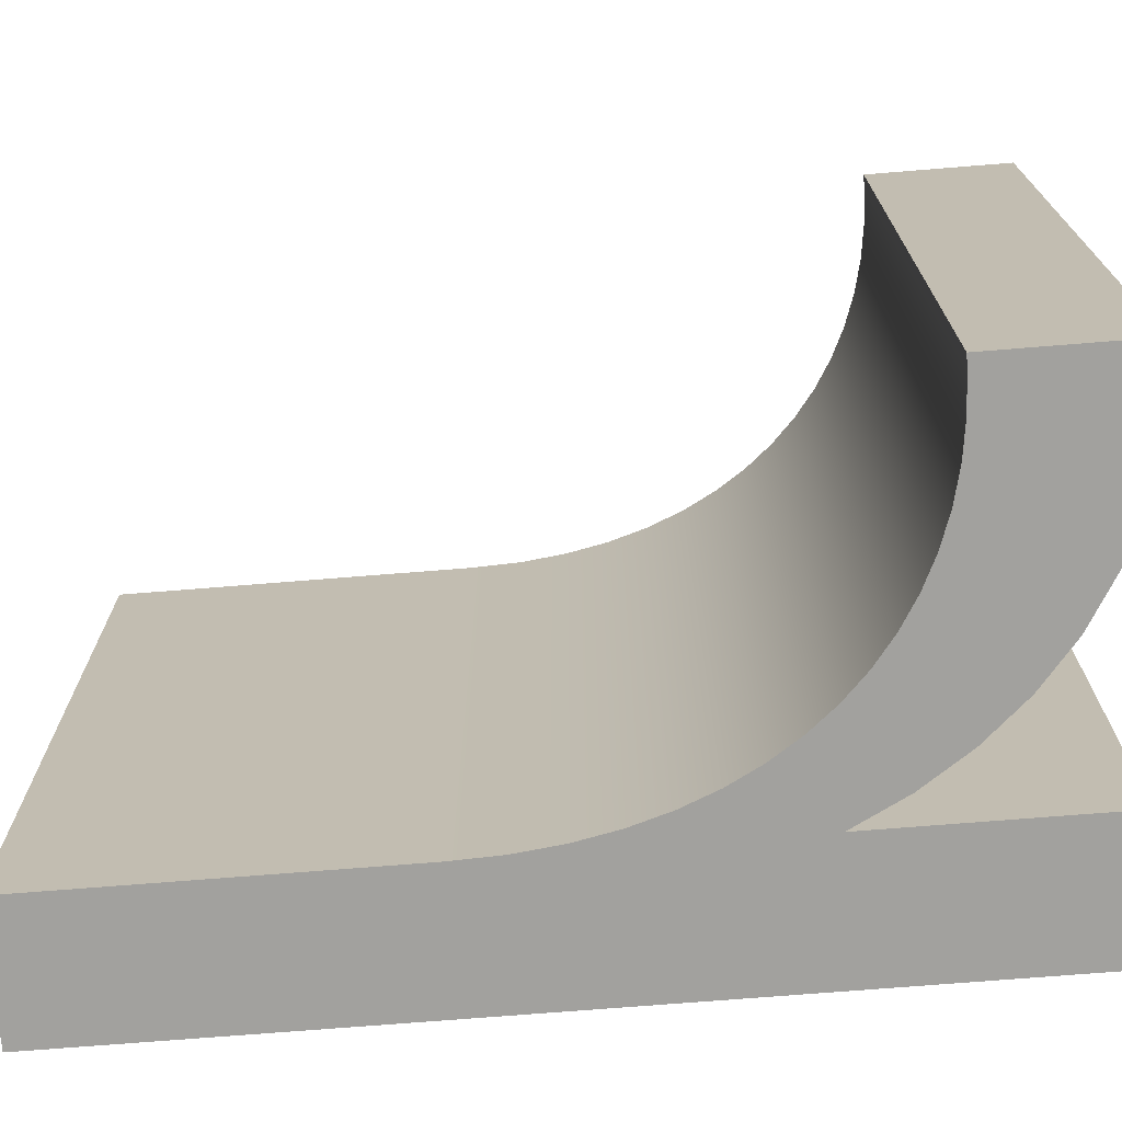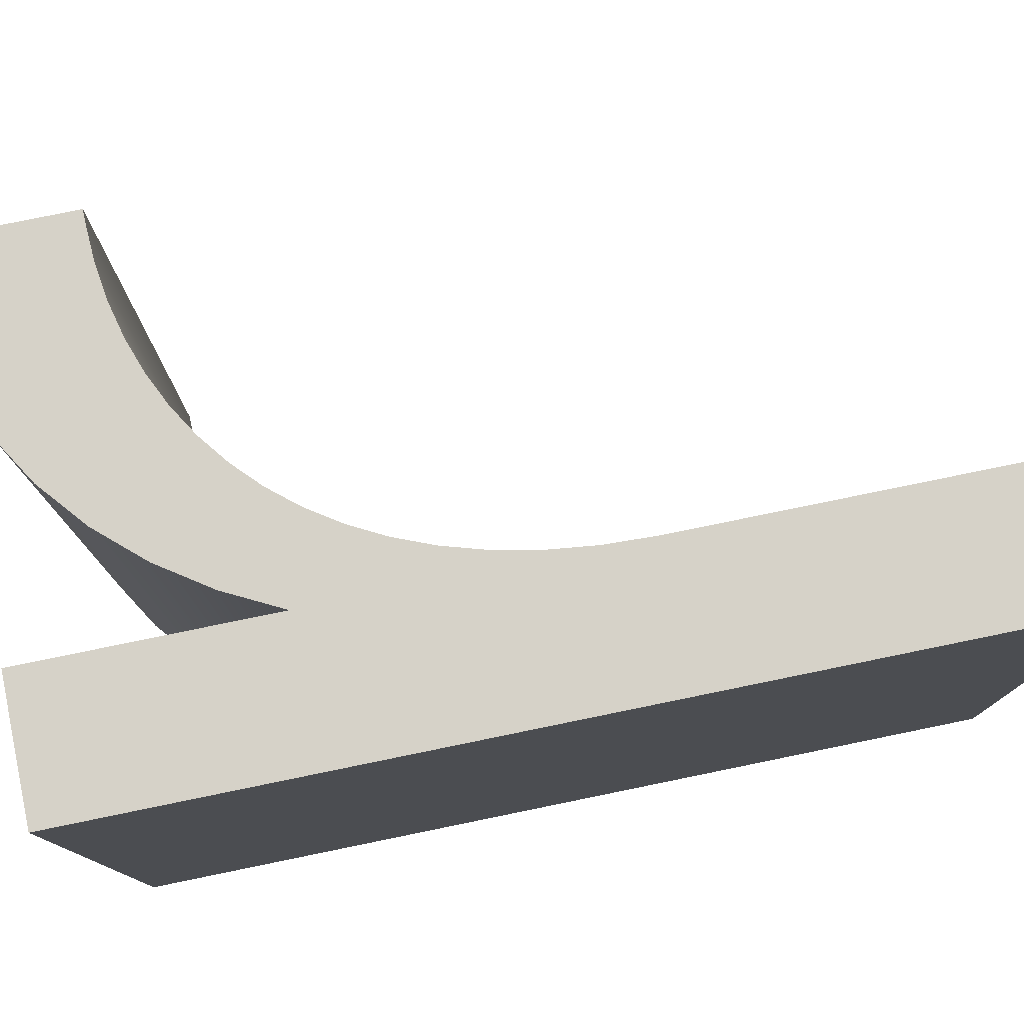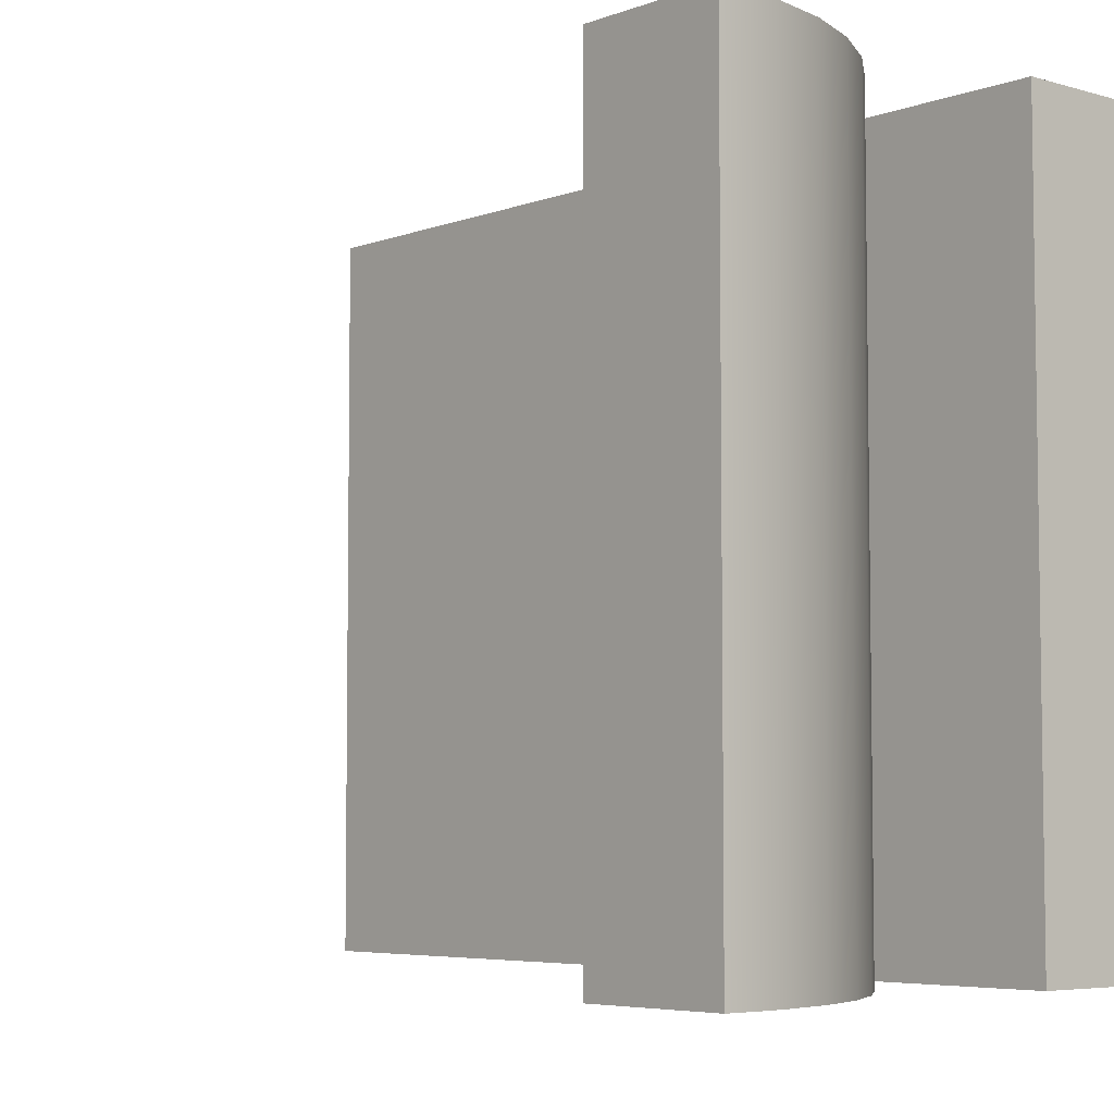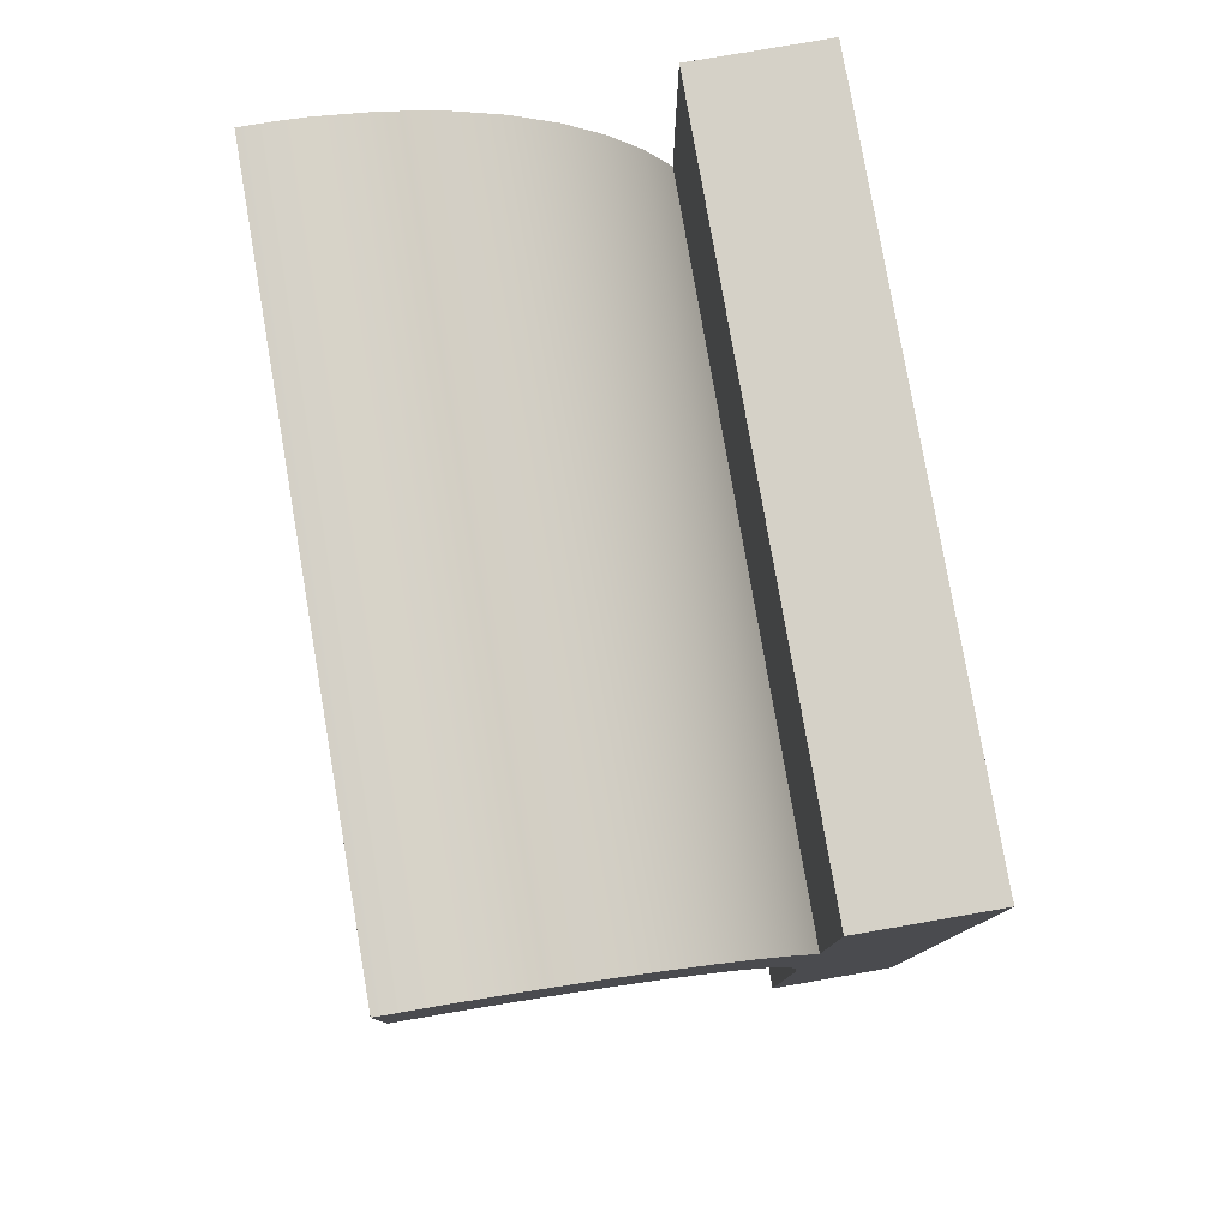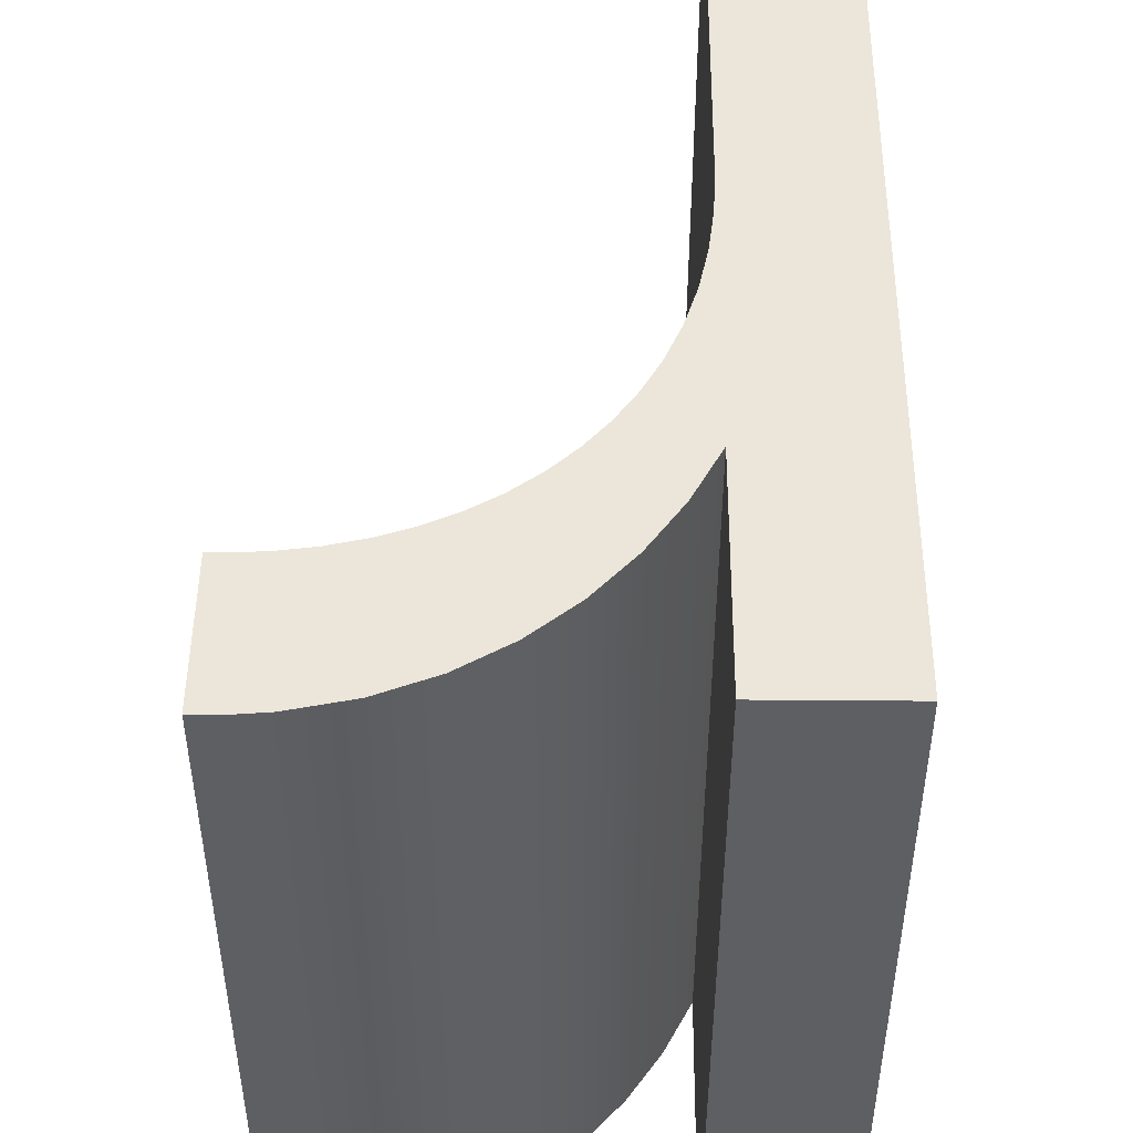
<metadata>
{"format":"obj","ext":"obj","renderer":"f3d","projection":"perspective","resolution":1024,"background":"white","views":[{"elev":-72.1,"azim":94.6,"up":"+Z"},{"elev":78.3,"azim":-101.6,"up":"+Z"},{"elev":-5.4,"azim":138.6,"up":"+Z"},{"elev":79.1,"azim":170.2,"up":"+Y"},{"elev":48.2,"azim":-179.5,"up":"+Z"}]}
</metadata>
<code>
v 1.124 1.391 0
v 1.124 1.391 15
v 1.124 1.391 30
v 1.124 1.393 0
v 1.124 1.393 30
v 1.124 1.398 0
v 1.124 1.398 30
v 1.124 1.418 0
v 1.124 1.418 30
v 1.124 1.498 0
v 1.124 1.498 30
v 1.124 1.809 0
v 1.124 1.809 30
v 1.124 2.991 0
v 1.124 2.991 30
v 1.124 7.208 0
v 1.124 7.208 30
v 1.124 20 0
v 1.124 20 30
v 1.124 32.8 0
v 1.124 32.8 30
v 1.124 37.02 0
v 1.124 37.02 30
v 1.124 38.2 0
v 1.124 38.2 30
v 1.124 38.51 0
v 1.124 38.51 30
v 1.124 38.59 0
v 1.124 38.59 30
v 1.124 38.61 0
v 1.124 38.61 30
v 1.124 38.62 0
v 1.124 38.62 30
v 1.124 38.62 0
v 1.124 38.62 15
v 1.124 38.62 30
v 1.124 1.391 0
v 1.124 1.391 30
v 1.124 38.62 0
v 1.124 38.62 30
v 1.125 1.391 0
v 1.125 1.391 30
v 1.125 38.62 0
v 1.125 38.62 30
v 1.128 1.391 0
v 1.128 1.391 30
v 1.128 38.62 0
v 1.128 38.62 30
v 1.14 1.391 0
v 1.14 1.391 30
v 1.14 38.62 0
v 1.14 38.62 30
v 1.186 1.391 0
v 1.186 1.391 30
v 1.186 38.62 0
v 1.186 38.62 30
v 1.362 1.391 0
v 1.362 1.391 30
v 1.362 38.62 0
v 1.362 38.62 30
v 1.99 1.391 0
v 1.99 1.391 30
v 1.99 38.62 0
v 1.99 38.62 30
v 3.896 1.391 0
v 3.896 1.391 30
v 3.896 38.62 0
v 3.896 38.62 30
v 5.802 1.391 0
v 5.802 1.391 30
v 5.802 38.62 0
v 5.802 38.62 30
v 6.43 1.391 0
v 6.43 1.391 30
v 6.43 38.62 0
v 6.43 38.62 30
v 6.606 1.391 0
v 6.606 1.391 30
v 6.606 38.62 0
v 6.606 38.62 30
v 6.652 1.391 0
v 6.652 1.391 30
v 6.652 38.62 0
v 6.652 38.62 30
v 6.664 1.391 0
v 6.664 1.391 30
v 6.664 38.62 0
v 6.664 38.62 30
v 6.667 1.391 0
v 6.667 1.391 30
v 6.667 38.62 0
v 6.667 38.62 30
v 6.668 1.391 0
v 6.668 1.391 30
v 6.668 38.62 0
v 6.668 38.62 30
v 6.668 1.391 0
v 6.668 1.391 15
v 6.668 1.391 30
v 6.668 1.392 0
v 6.668 1.392 30
v 6.668 1.394 0
v 6.668 1.394 30
v 6.668 1.402 0
v 6.668 1.402 30
v 6.668 1.434 0
v 6.668 1.434 30
v 6.668 1.558 0
v 6.668 1.558 30
v 6.668 2.029 0
v 6.668 2.029 30
v 6.668 3.709 0
v 6.668 3.709 30
v 6.668 8.808 0
v 6.668 8.808 30
v 6.668 13.91 0
v 6.668 13.91 30
v 6.668 15.59 0
v 6.668 15.59 30
v 6.668 16.06 0
v 6.668 16.06 30
v 6.668 16.18 0
v 6.668 16.18 30
v 6.668 16.21 0
v 6.668 16.21 30
v 6.668 16.22 0
v 6.668 16.22 30
v 6.668 16.22 0
v 6.668 16.22 30
v 6.668 16.22 0
v 6.668 16.22 15
v 6.668 16.22 30
v 6.668 28.9 0
v 6.668 28.9 15
v 6.668 28.9 30
v 6.668 28.9 0
v 6.668 28.9 30
v 6.668 28.9 0
v 6.668 28.9 30
v 6.668 28.9 0
v 6.668 28.9 30
v 6.668 28.93 0
v 6.668 28.93 30
v 6.668 29.01 0
v 6.668 29.01 30
v 6.668 29.32 0
v 6.668 29.32 30
v 6.668 30.42 0
v 6.668 30.42 30
v 6.668 33.76 0
v 6.668 33.76 30
v 6.668 37.1 0
v 6.668 37.1 30
v 6.668 38.2 0
v 6.668 38.2 30
v 6.668 38.51 0
v 6.668 38.51 30
v 6.668 38.59 0
v 6.668 38.59 30
v 6.668 38.61 0
v 6.668 38.61 30
v 6.668 38.62 0
v 6.668 38.62 30
v 6.668 38.62 0
v 6.668 38.62 30
v 6.668 38.62 0
v 6.668 38.62 15
v 6.668 38.62 30
v 6.744 18.27 0
v 6.744 18.27 30
v 6.969 20.18 0
v 6.969 20.18 30
v 7.333 21.97 0
v 7.333 21.97 30
v 7.817 31.13 0
v 7.817 31.13 30
v 7.83 23.63 0
v 7.83 23.63 30
v 8.453 25.16 0
v 8.453 25.16 30
v 9.193 26.56 0
v 9.193 26.56 30
v 9.204 33.17 0
v 9.204 33.17 30
v 10.04 27.83 0
v 10.04 27.83 30
v 10.82 34.98 0
v 10.82 34.98 30
v 11 28.97 0
v 11 28.97 30
v 12.05 29.98 0
v 12.05 29.98 30
v 12.64 36.51 0
v 12.64 36.51 30
v 13.18 30.85 0
v 13.18 30.85 30
v 14.4 31.59 0
v 14.4 31.59 30
v 14.67 37.74 0
v 14.67 37.74 30
v 15.69 32.2 0
v 15.69 32.2 30
v 16.9 38.64 0
v 16.9 38.64 30
v 17.05 32.68 0
v 17.05 32.68 30
v 18.46 33.02 0
v 18.46 33.02 30
v 19.29 39.16 0
v 19.29 39.16 30
v 19.92 33.22 0
v 19.92 33.22 30
v 20.56 39.27 0
v 20.56 39.27 30
v 21.43 33.29 0
v 21.43 33.29 15
v 21.43 33.29 30
v 21.43 33.29 0
v 21.43 33.29 30
v 21.43 33.29 0
v 21.43 33.29 30
v 21.43 33.29 0
v 21.43 33.29 30
v 21.45 33.29 0
v 21.45 33.29 30
v 21.5 33.29 0
v 21.5 33.29 30
v 21.65 33.29 0
v 21.65 33.29 30
v 21.79 33.29 0
v 21.79 33.29 30
v 21.84 33.29 0
v 21.84 33.29 30
v 21.86 33.29 0
v 21.86 33.29 30
v 21.86 33.29 0
v 21.86 33.29 30
v 21.86 33.29 0
v 21.86 33.29 30
v 21.86 33.29 0
v 21.86 33.29 30
v 21.86 33.29 0
v 21.86 33.29 15
v 21.86 33.29 30
v 21.86 33.29 0
v 21.86 33.29 30
v 21.86 33.29 0
v 21.86 33.29 30
v 21.86 33.29 0
v 21.86 33.29 30
v 21.86 33.31 0
v 21.86 33.31 30
v 21.86 33.36 0
v 21.86 33.36 30
v 21.86 33.55 0
v 21.86 33.55 30
v 21.86 34.22 0
v 21.86 34.22 30
v 21.86 36.28 0
v 21.86 36.28 30
v 21.86 38.33 0
v 21.86 38.33 30
v 21.86 39.01 0
v 21.86 39.01 30
v 21.86 39.2 0
v 21.86 39.2 30
v 21.86 39.25 0
v 21.86 39.25 30
v 21.86 39.26 0
v 21.86 39.26 30
v 21.86 39.27 0
v 21.86 39.27 30
v 21.86 39.27 0
v 21.86 39.27 30
v 21.86 39.27 0
v 21.86 39.27 15
v 21.86 39.27 30
f 4 37 1
f 6 45 41
f 4 41 37
f 10 53 49
f 14 61 57
f 12 57 53
f 8 49 45
f 6 41 4
f 10 49 8
f 6 8 45
f 12 14 57
f 53 10 12
f 65 14 16
f 16 114 65
f 61 14 65
f 110 73 69
f 106 81 77
f 108 77 73
f 102 89 85
f 100 97 93
f 100 93 89
f 104 85 81
f 89 102 100
f 81 106 104
f 85 104 102
f 73 110 108
f 112 65 114
f 114 16 116
f 69 112 110
f 77 108 106
f 112 69 65
f 18 116 16
f 20 67 150
f 59 22 24
f 22 67 20
f 51 26 28
f 43 30 32
f 30 47 28
f 26 55 24
f 32 34 39
f 30 43 47
f 43 32 39
f 26 51 55
f 22 59 63
f 22 63 67
f 59 24 55
f 51 28 47
f 133 18 20
f 120 18 122
f 124 18 126
f 122 18 124
f 128 18 130
f 133 20 136
f 130 18 169
f 18 133 173
f 126 18 128
f 71 75 152
f 79 83 156
f 154 75 79
f 87 158 83
f 87 91 160
f 91 95 162
f 138 20 140
f 67 71 150
f 20 138 136
f 118 18 120
f 118 116 18
f 171 18 173
f 133 179 177
f 177 173 133
f 169 18 171
f 179 133 181
f 181 133 175
f 185 181 175
f 20 144 142
f 20 148 146
f 20 146 144
f 187 189 183
f 183 185 175
f 191 189 187
f 185 183 189
f 20 142 140
f 195 191 187
f 201 197 199
f 197 195 193
f 207 205 203
f 257 218 215
f 211 207 209
f 205 201 199
f 257 222 220
f 257 226 224
f 257 224 222
f 255 230 228
f 251 234 232
f 249 236 234
f 253 232 230
f 257 228 226
f 257 220 218
f 215 211 259
f 75 154 152
f 71 152 150
f 199 203 205
f 199 197 193
f 255 253 230
f 195 187 193
f 238 236 247
f 83 158 156
f 91 162 160
f 87 160 158
f 95 166 164
f 207 203 209
f 213 211 209
f 95 164 162
f 245 240 238
f 79 156 154
f 240 245 242
f 247 236 249
f 238 247 245
f 251 232 253
f 257 215 259
f 255 228 257
f 249 234 251
f 213 261 259
f 213 265 263
f 213 263 261
f 213 269 267
f 213 273 271
f 213 275 273
f 213 271 269
f 213 267 265
f 259 211 213
f 20 150 148
f 131 128 130
f 131 124 126
f 131 126 128
f 120 122 123 121
f 116 118 119 117
f 117 115 114 116
f 118 120 121 119
f 131 122 124
f 129 131 132
f 131 129 127
f 127 125 131
f 131 125 123
f 123 122 131
f 110 112 113 111
f 106 108 109 107
f 108 110 111 109
f 98 102 104
f 98 97 100
f 102 98 100
f 106 98 104
f 107 98 106
f 112 114 115 113
f 98 107 105
f 98 103 101
f 98 101 99
f 103 98 105
f 216 211 215
f 205 207 208 206
f 207 211 212 208
f 197 201 202 198
f 191 195 196 192
f 192 190 189 191
f 195 197 198 196
f 201 205 206 202
f 212 216 217
f 211 216 212
f 181 185 186 182
f 177 179 180 178
f 179 181 182 180
f 171 173 174 172
f 131 130 169
f 169 171 172 170
f 173 177 178 174
f 170 131 169
f 185 189 190 186
f 131 170 132
f 243 240 242
f 243 238 240
f 234 236 237 235
f 230 232 233 231
f 232 234 235 233
f 243 236 238
f 241 243 244
f 243 241 239
f 239 237 243
f 236 243 237
f 231 229 228 230
f 226 228 229 227
f 224 226 227 225
f 220 222 223 221
f 216 215 218
f 216 218 220
f 222 224 225 223
f 219 216 221
f 216 219 217
f 221 216 220
f 276 273 275
f 276 269 271
f 276 271 273
f 265 267 268 266
f 261 263 264 262
f 262 260 259 261
f 263 265 266 264
f 276 267 269
f 274 276 277
f 276 274 272
f 272 270 276
f 276 270 268
f 268 267 276
f 255 257 258 256
f 251 253 254 252
f 253 255 256 254
f 243 247 249
f 243 242 245
f 247 243 245
f 251 243 249
f 252 243 251
f 257 259 260 258
f 243 252 250
f 243 248 246
f 243 246 244
f 248 243 250
f 134 175 133
f 187 183 184 188
f 193 187 188 194
f 183 175 176 184
f 135 176 134
f 176 175 134
f 194 200 199 193
f 203 199 200 204
f 213 209 210 214
f 276 275 213
f 209 203 204 210
f 277 276 214
f 276 213 214
f 167 164 166
f 167 160 162
f 167 162 164
f 156 158 159 157
f 152 154 155 153
f 153 151 150 152
f 154 156 157 155
f 167 158 160
f 165 167 168
f 167 165 163
f 163 161 167
f 167 161 159
f 159 158 167
f 146 148 149 147
f 142 144 145 143
f 144 146 147 145
f 134 138 140
f 134 133 136
f 138 134 136
f 142 134 140
f 143 134 142
f 148 150 151 149
f 134 143 141
f 134 139 137
f 134 137 135
f 139 134 141
f 35 39 34
f 35 47 43
f 35 43 39
f 55 51 52 56
f 63 59 60 64
f 64 68 67 63
f 59 55 56 60
f 35 51 47
f 40 35 36
f 35 40 44
f 44 48 35
f 35 48 52
f 52 51 35
f 75 71 72 76
f 83 79 80 84
f 79 75 76 80
f 167 91 87
f 167 166 95
f 91 167 95
f 83 167 87
f 84 167 83
f 71 67 68 72
f 167 84 88
f 167 92 96
f 167 96 168
f 92 167 88
f 2 4 1
f 2 8 6
f 2 6 4
f 12 10 11 13
f 16 14 15 17
f 17 19 18 16
f 14 12 13 15
f 2 10 8
f 5 2 3
f 2 5 7
f 7 9 2
f 2 9 11
f 11 10 2
f 22 20 21 23
f 26 24 25 27
f 24 22 23 25
f 35 30 28
f 35 34 32
f 30 35 32
f 26 35 28
f 27 35 26
f 20 18 19 21
f 35 27 29
f 35 31 33
f 35 33 36
f 31 35 29
f 98 93 97
f 98 85 89
f 98 89 93
f 77 81 82 78
f 69 73 74 70
f 70 66 65 69
f 73 77 78 74
f 98 81 85
f 94 98 99
f 98 94 90
f 90 86 98
f 98 86 82
f 82 81 98
f 57 61 62 58
f 49 53 54 50
f 53 57 58 54
f 2 41 45
f 2 1 37
f 41 2 37
f 49 2 45
f 50 2 49
f 61 65 66 62
f 2 50 46
f 2 42 38
f 2 38 3
f 42 2 46
f 5 3 38
f 7 42 46
f 5 38 42
f 11 50 54
f 15 58 62
f 13 54 58
f 9 46 50
f 7 5 42
f 11 9 50
f 7 46 9
f 13 58 15
f 54 13 11
f 66 17 15
f 17 66 115
f 62 66 15
f 111 70 74
f 107 78 82
f 109 74 78
f 103 86 90
f 101 94 99
f 101 90 94
f 105 82 86
f 90 101 103
f 82 105 107
f 86 103 105
f 74 109 111
f 113 115 66
f 115 117 17
f 70 111 113
f 78 107 109
f 113 66 70
f 19 17 117
f 21 151 68
f 60 25 23
f 23 21 68
f 52 29 27
f 44 33 31
f 31 29 48
f 27 25 56
f 33 40 36
f 31 48 44
f 44 40 33
f 27 56 52
f 23 64 60
f 23 68 64
f 60 56 25
f 52 48 29
f 135 21 19
f 121 123 19
f 125 127 19
f 123 125 19
f 129 132 19
f 135 137 21
f 132 170 19
f 19 174 135
f 127 129 19
f 72 153 76
f 80 157 84
f 155 80 76
f 88 84 159
f 88 161 92
f 92 163 96
f 139 141 21
f 68 151 72
f 21 137 139
f 119 121 19
f 119 19 117
f 172 174 19
f 135 178 180
f 178 135 174
f 170 172 19
f 180 182 135
f 182 176 135
f 186 176 182
f 21 143 145
f 21 147 149
f 21 145 147
f 188 184 190
f 184 176 186
f 192 188 190
f 186 190 184
f 21 141 143
f 196 188 192
f 202 200 198
f 198 194 196
f 208 204 206
f 258 217 219
f 212 210 208
f 206 200 202
f 258 221 223
f 258 225 227
f 258 223 225
f 256 229 231
f 252 233 235
f 250 235 237
f 254 231 233
f 258 227 229
f 258 219 221
f 217 260 212
f 76 153 155
f 72 151 153
f 200 206 204
f 200 194 198
f 256 231 254
f 196 194 188
f 239 248 237
f 84 157 159
f 92 161 163
f 88 159 161
f 96 165 168
f 208 210 204
f 214 210 212
f 96 163 165
f 246 239 241
f 80 155 157
f 241 244 246
f 248 250 237
f 239 246 248
f 252 254 233
f 258 260 217
f 256 258 229
f 250 252 235
f 214 260 262
f 214 264 266
f 214 262 264
f 214 268 270
f 214 272 274
f 214 274 277
f 214 270 272
f 214 266 268
f 260 214 212
f 21 149 151

</code>
